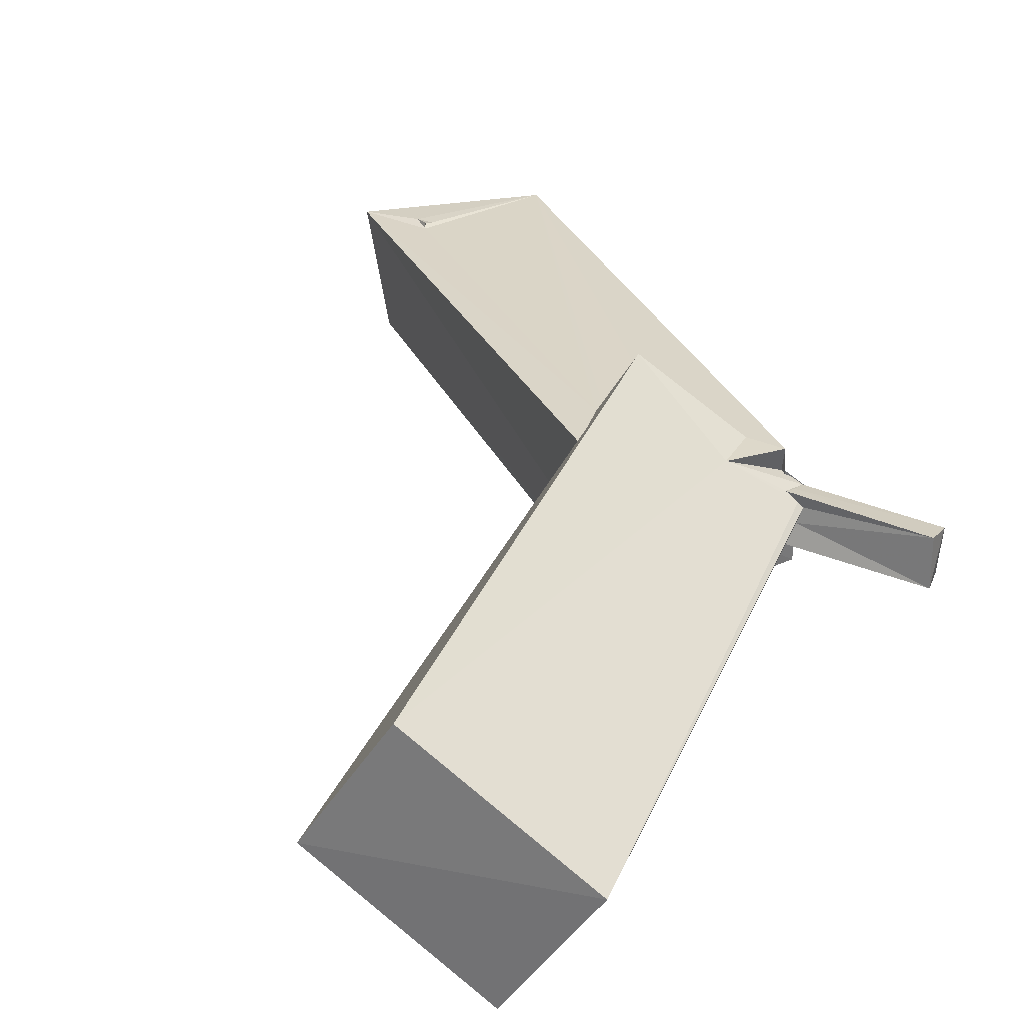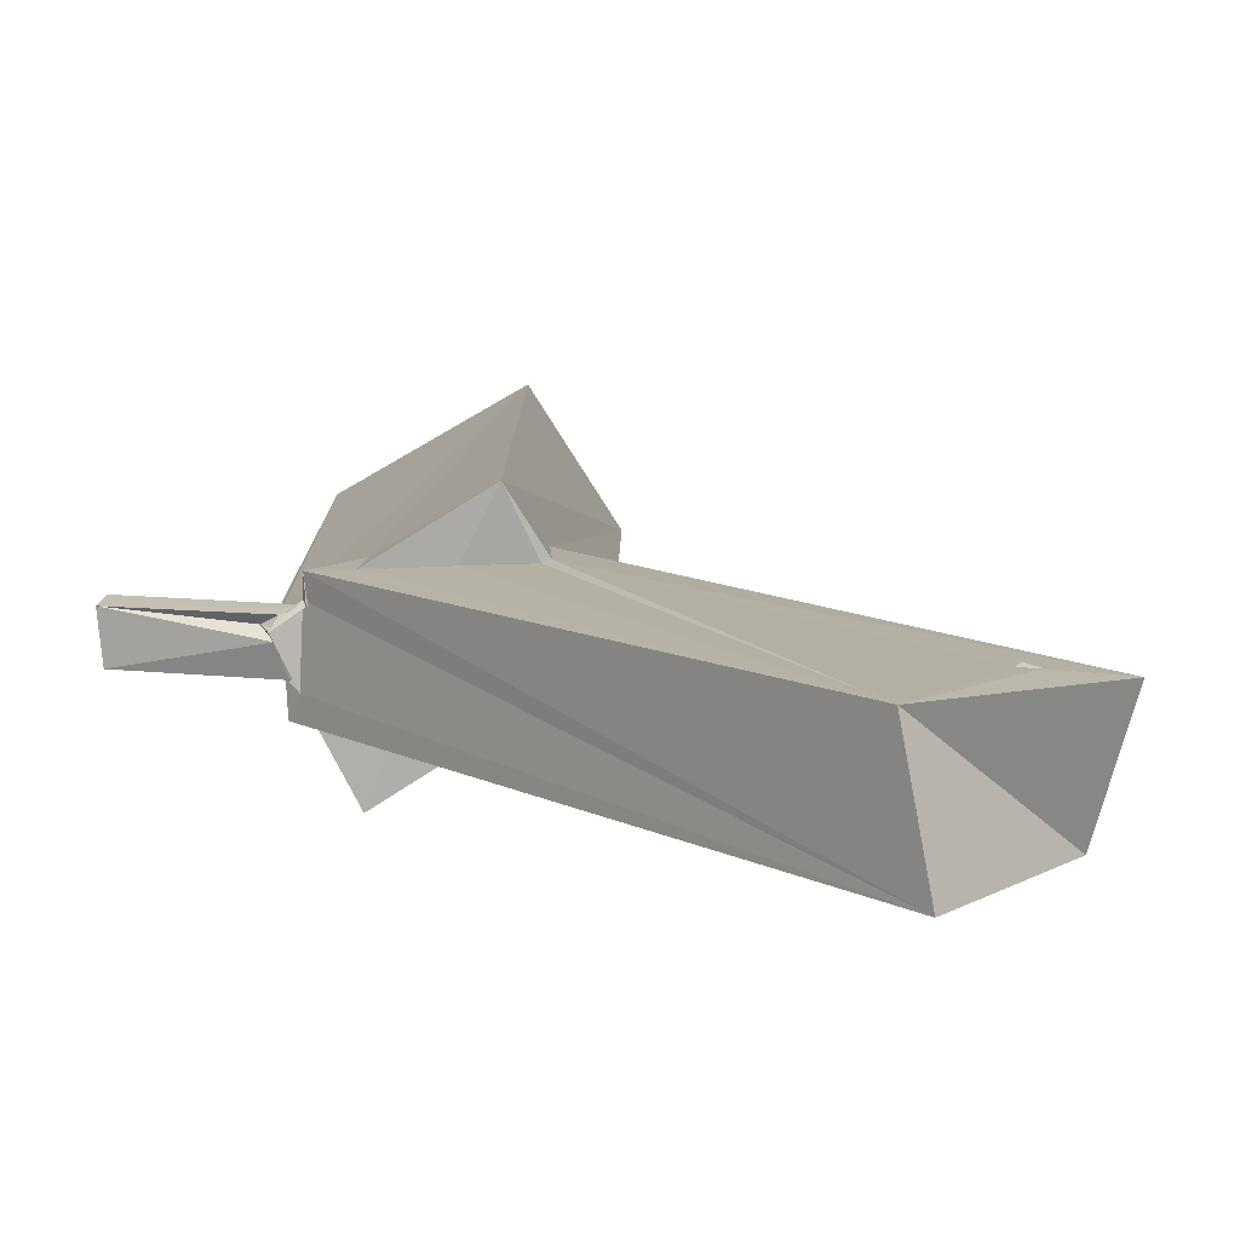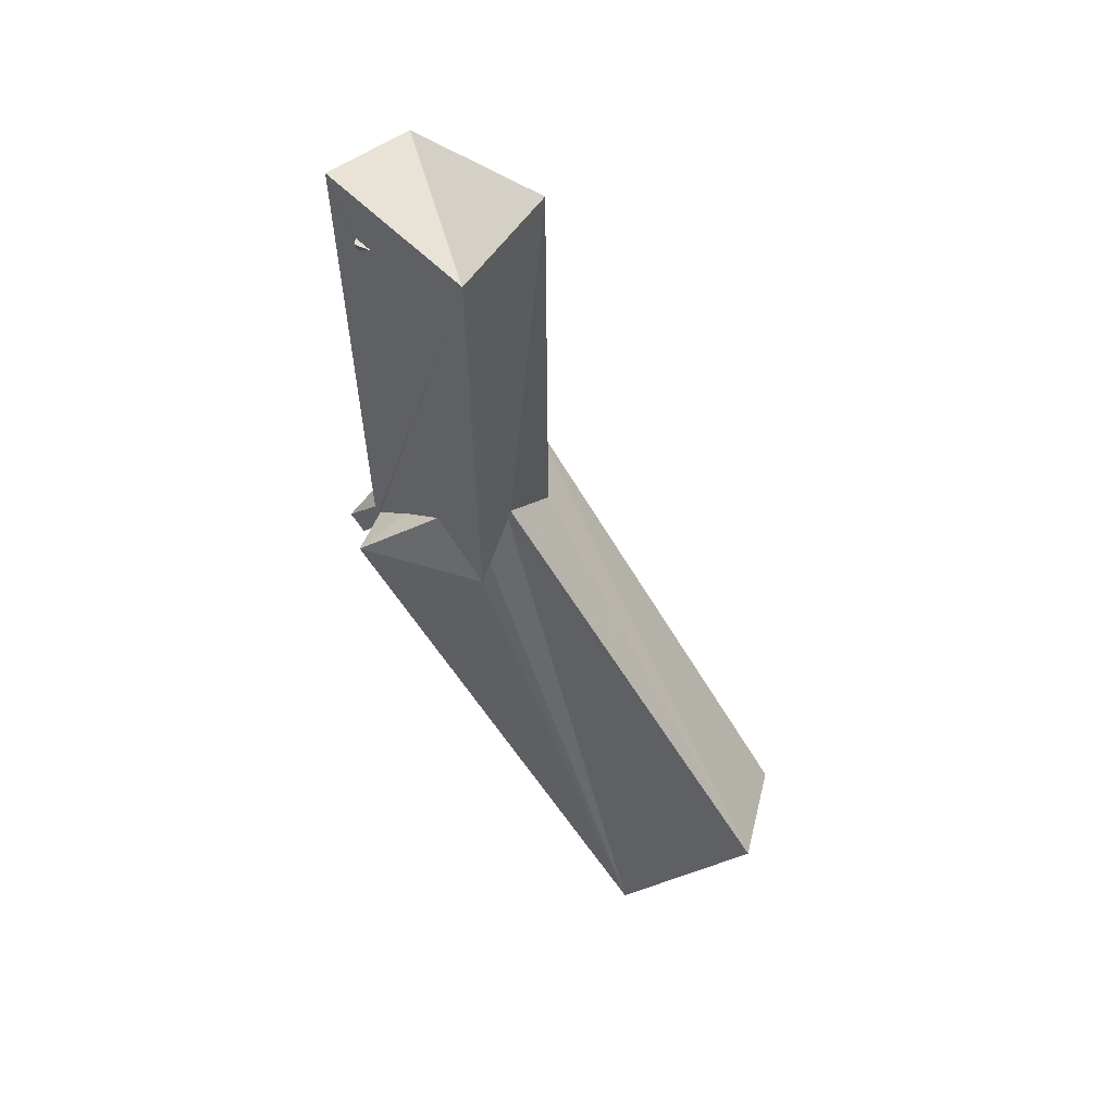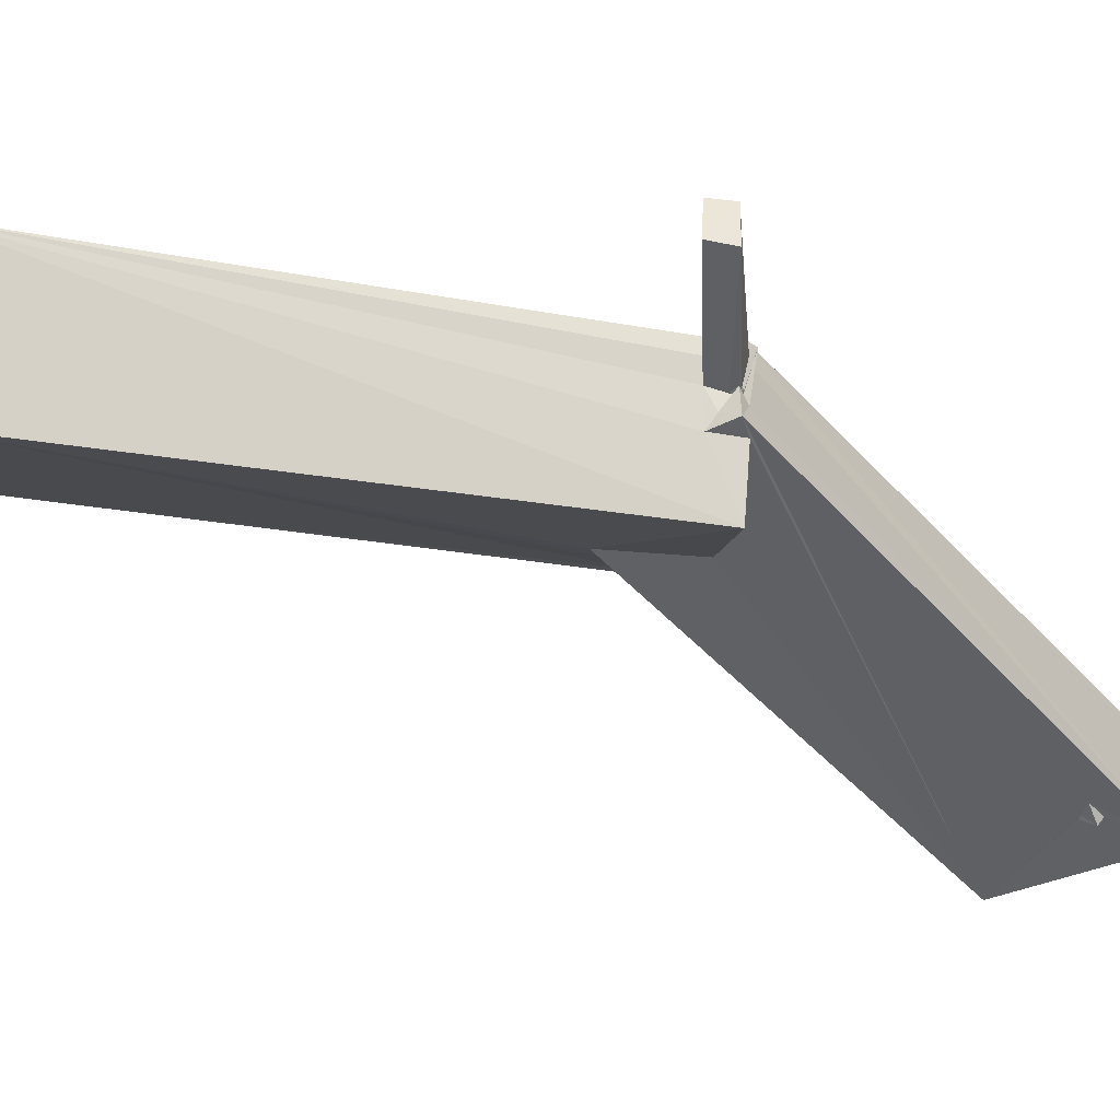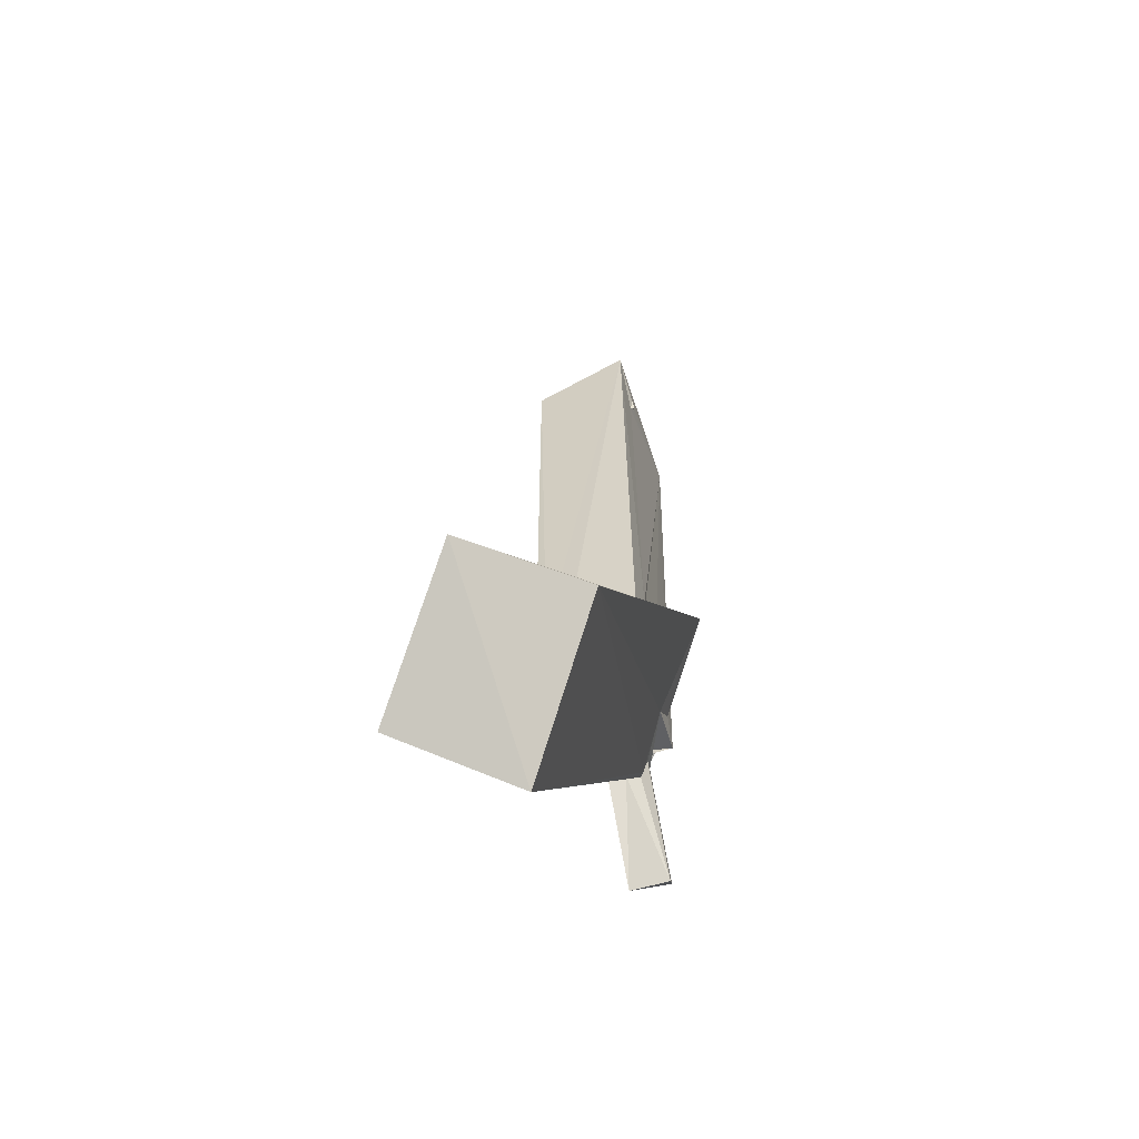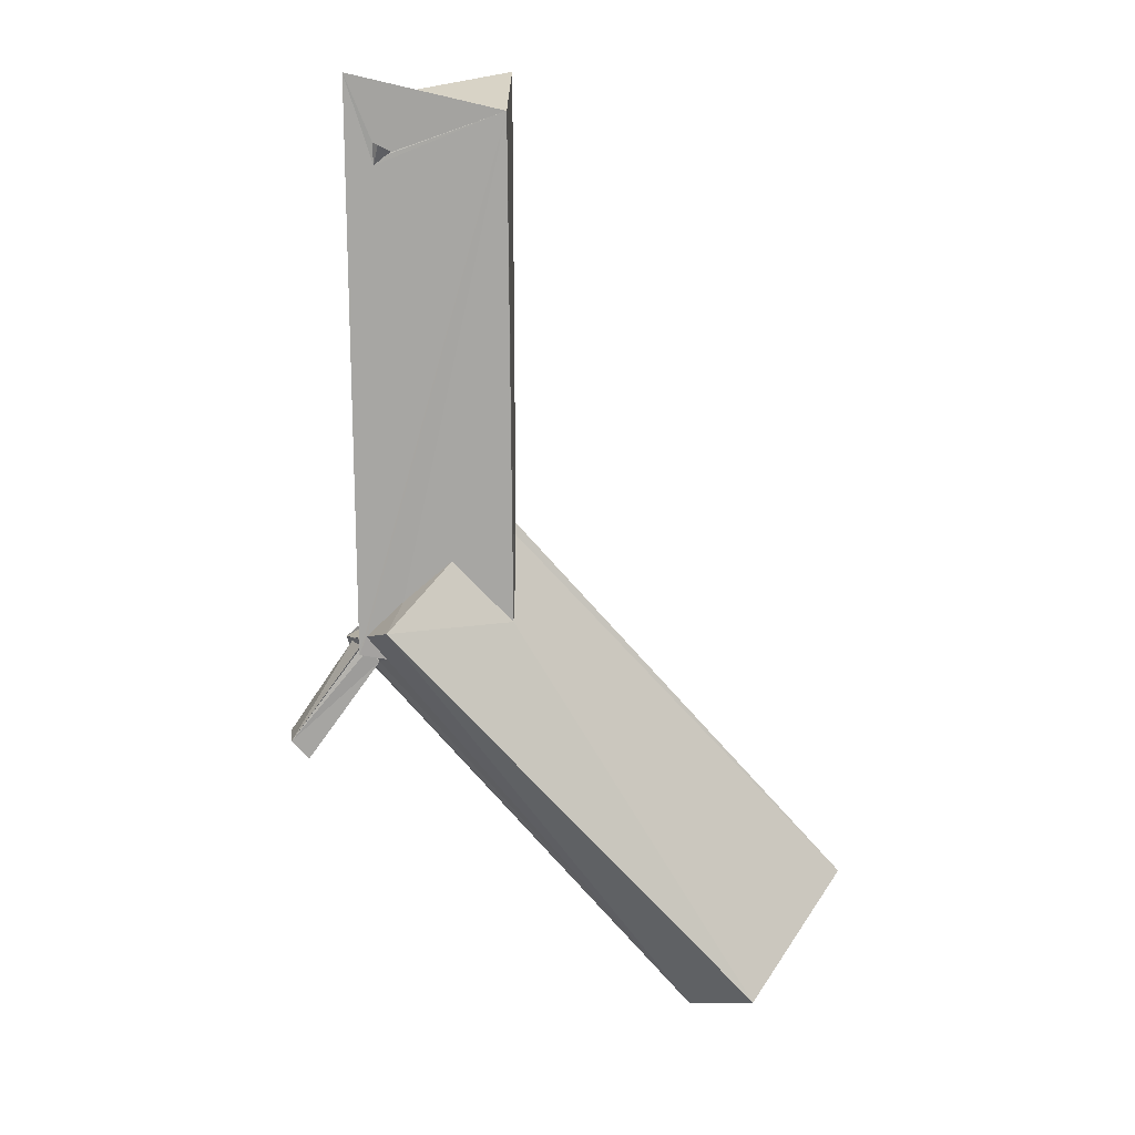
<metadata>
{"format":"obj","ext":"obj","renderer":"f3d","projection":"perspective","resolution":1024,"background":"white","views":[{"elev":29.7,"azim":-21.7,"up":"+Z"},{"elev":11.0,"azim":139.6,"up":"+Z"},{"elev":59.4,"azim":-141.5,"up":"+Y"},{"elev":-44.2,"azim":38.0,"up":"+Z"},{"elev":-55.1,"azim":-72.5,"up":"+Y"},{"elev":15.8,"azim":176.6,"up":"+Y"}]}
</metadata>
<code>
o 291_Cube.1187
v -1.656 -4.818 -0.9208
v -1.746 6.262 1.065
v -1.549 5.605 -1.17
v -1.617 -5.347 -1.169
v -6.92 -14.08 -2.297
v -1.714 -3.363 -0.2081
v -1.712 -3.614 -0.2934
v 1.693 5.652 1.125
v -0.2934 -3.976 -1.094
v 1.121 -5.22 -2.305
v -9.132 -11.78 -0.3099
v -1.674 -4.572 1.191
v -0.9536 5.003 1.086
v -0.9559 -3.645 1.21
v -0.8809 5.181 1.126
v -0.971 5.392 1.133
v -0.773 5.124 1.137
v 1.786 6.387 -1.154
v 0.7748 -4.884 -1.065
v -5.773 -15.33 0.2287
v -0.8056 -3.692 1.173
v 1.618 -5.869 1.055
v 1.199 4.508 -1.118
v 1.755 -6.079 -1.059
v 0.925 4.726 -1.122
v 0.8266 4.781 -1.12
v 1.213 4.983 -1.142
v 1.211 4.864 -1.118
v 1.592 -5.653 -1.079
v 1.155 -6.181 -1.087
v -0.3089 -3.94 2.333
v 0.09106 -4.373 1.15
v 1.614 -5.887 0.6501
v 1.144 -5.296 1.091
v 1.733 -5.831 -0.6311
v -7.989 -12.88 2.166
v 1.403 -6.164 -0.8114
v 1.336 -6.443 -0.4391
v 1.651 -5.762 0.5745
v 0.4557 -5.953 1.096
v 1.761 -6.122 -0.4512
v 1.749 -6.053 -0.4827
v 1.576 -6.511 0.3542
v 1.647 -6.576 0.2704
v 1.552 -6.53 -0.04304
v 1.651 -5.967 -0.4816
v 1.578 -6.13 -0.4834
v 2.084 -6.047 0.2263
v 1.694 -5.919 -0.4232
v 3.337 -8.26 -0.4607
v 1.696 -5.895 -0.4513
v 3 -8.659 0.4984
v 1.431 -6.323 0.5015
v 2.97 -8.706 -0.4454
v 1.721 -5.944 -0.3908
v 1.852 -6.121 0.4377
v 1.953 -6.1 0.07018
v 1.625 -6.269 0.4784
v 3.399 -8.324 0.4313
v 1.809 -6.223 -0.1254
v 1.956 -6.108 0.2606
v 1.966 -6.419 0.2734
v 1.096 4.937 -1.292
v -0.9265 5.081 1.173
f 1 2 3 4
f 1 7 6 2
f 6 12 2
f 3 23 24 29
f 18 27 28
f 18 24 23 27
f 26 25 3
f 25 23 3
f 26 3 18 28
f 3 29 19
f 9 4 3
f 3 19 9
f 24 30 29
f 18 33 35
f 18 8 22 33
f 22 39 33
f 35 42 41 24
f 35 49 42
f 35 24 18
f 8 21 32
f 8 13 14 21
f 15 13 8 17
f 2 14 13 16
f 8 2 16 17
f 34 22 8
f 34 40 22
f 14 2 12
f 32 34 8
f 37 24 41 51
f 37 30 24
f 39 22 40
f 8 18 3 2
f 7 1 5 11
f 4 9 10 5
f 11 6 7
f 1 4 5
f 48 62 57 60
f 45 44 20 38
f 30 37 38 20
f 46 47 38 37
f 49 35 48 55
f 55 48 60
f 37 51 46
f 20 5 10 30
f 10 29 30
f 53 58 56 40
f 40 36 43 53
f 56 39 40
f 56 48 39
f 56 61 48
f 48 33 39
f 40 34 31 36
f 48 61 62
f 43 36 20 44
f 11 36 31 12
f 12 6 11
f 31 14 12
f 31 21 14
f 11 5 20 36
f 33 48 35
f 31 34 32 21
f 10 9 19 29
f 47 46 41 50
f 41 42 50
f 46 51 41
f 50 54 38 47
f 56 59 62 61
f 59 50 57 62
f 42 49 55
f 60 57 42
f 60 42 55
f 57 50 42
f 52 59 58 53
f 58 59 56
f 53 43 44 52
f 45 54 52 44
f 38 54 45
f 54 50 59 52
f 28 63 26
f 25 26 63 23
f 15 64 13
f 17 64 15
f 16 64 17
f 13 64 16
f 63 28 27 23

</code>
